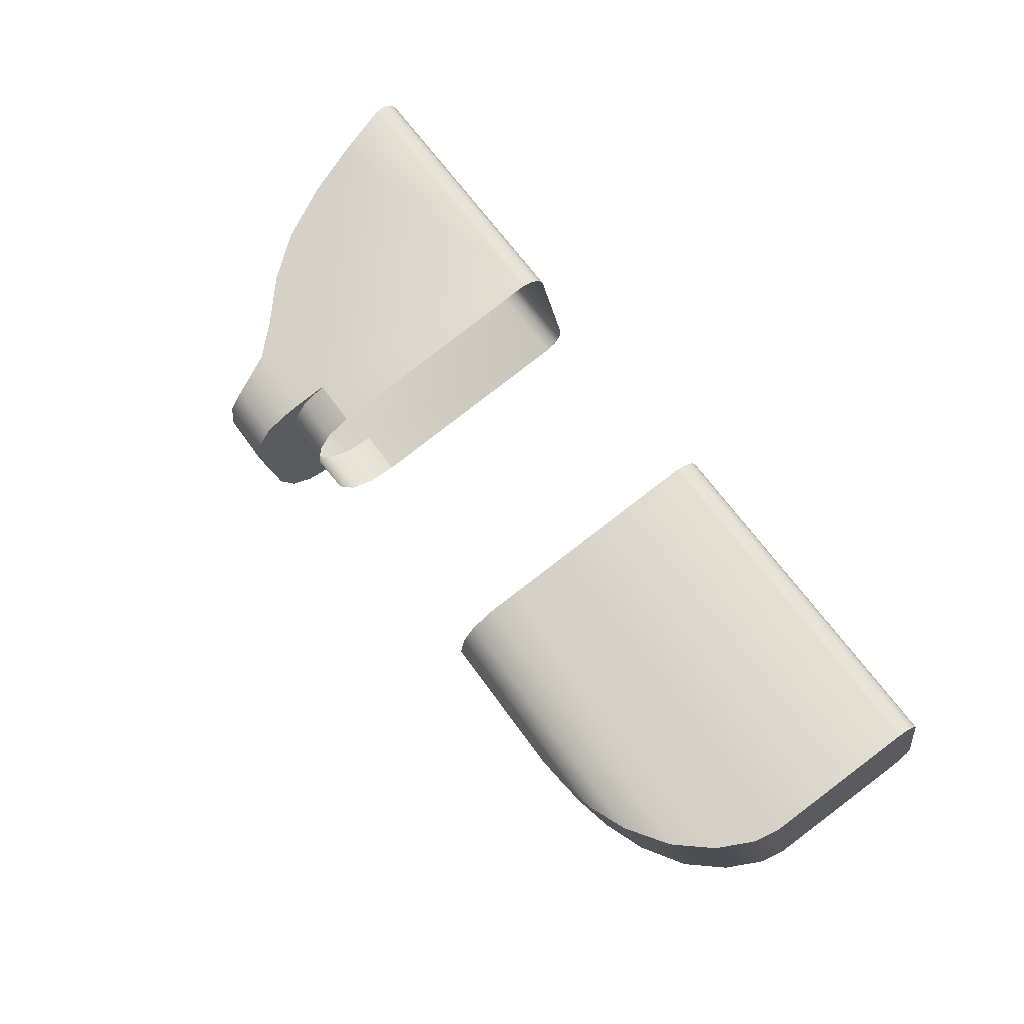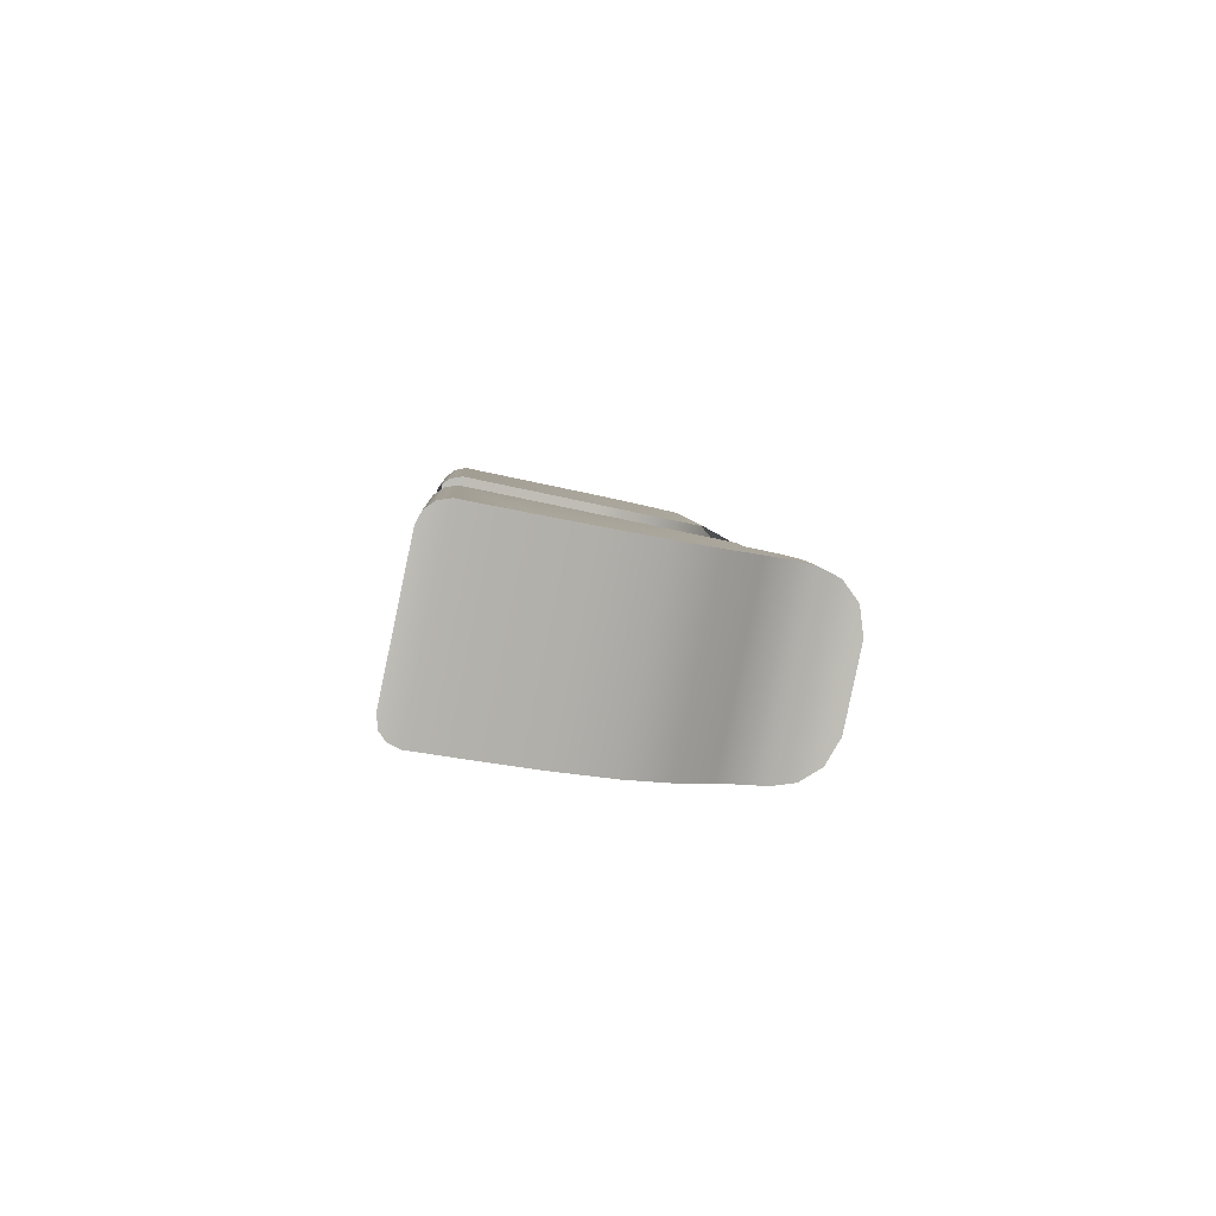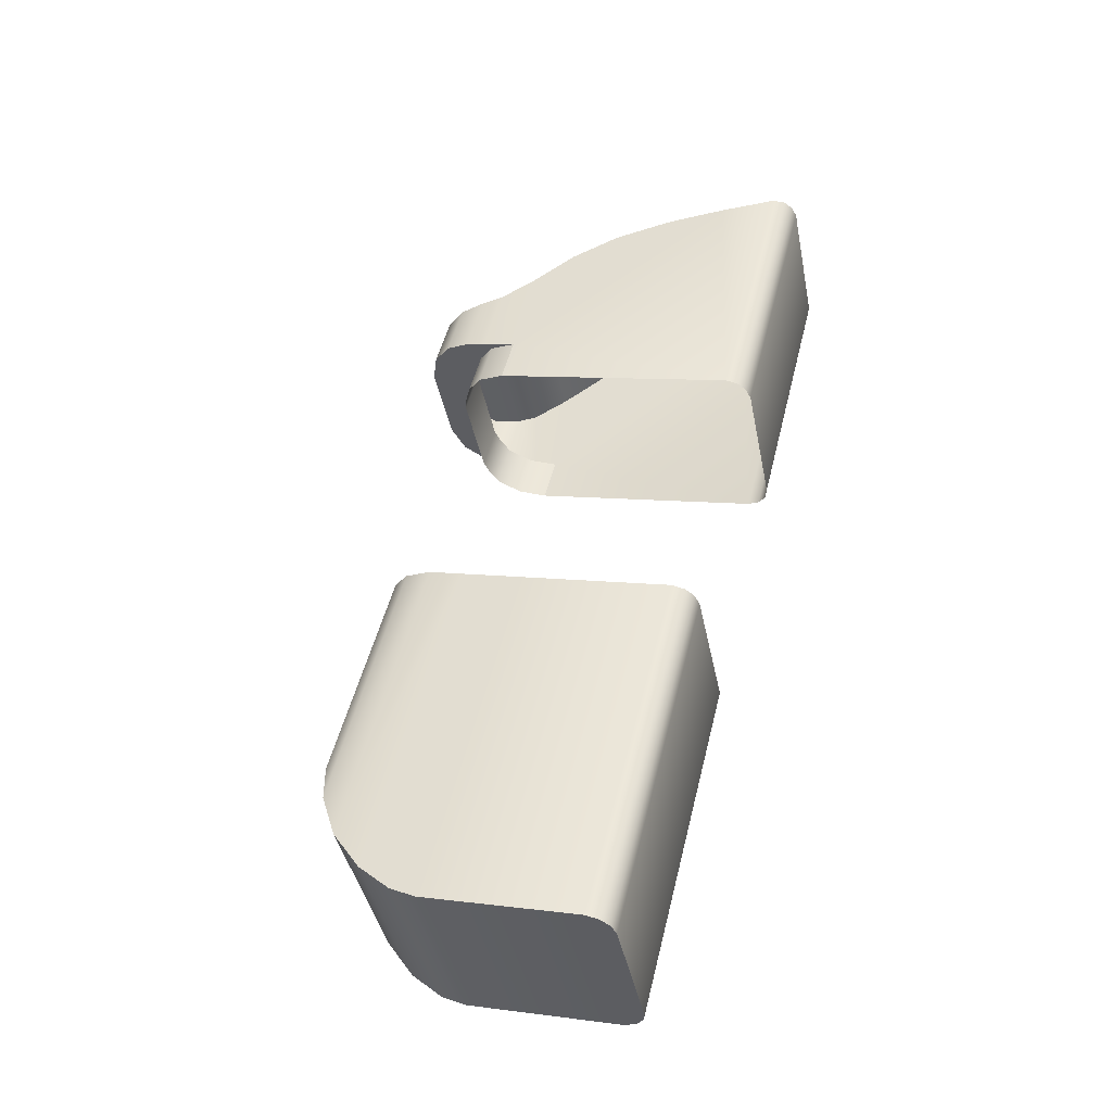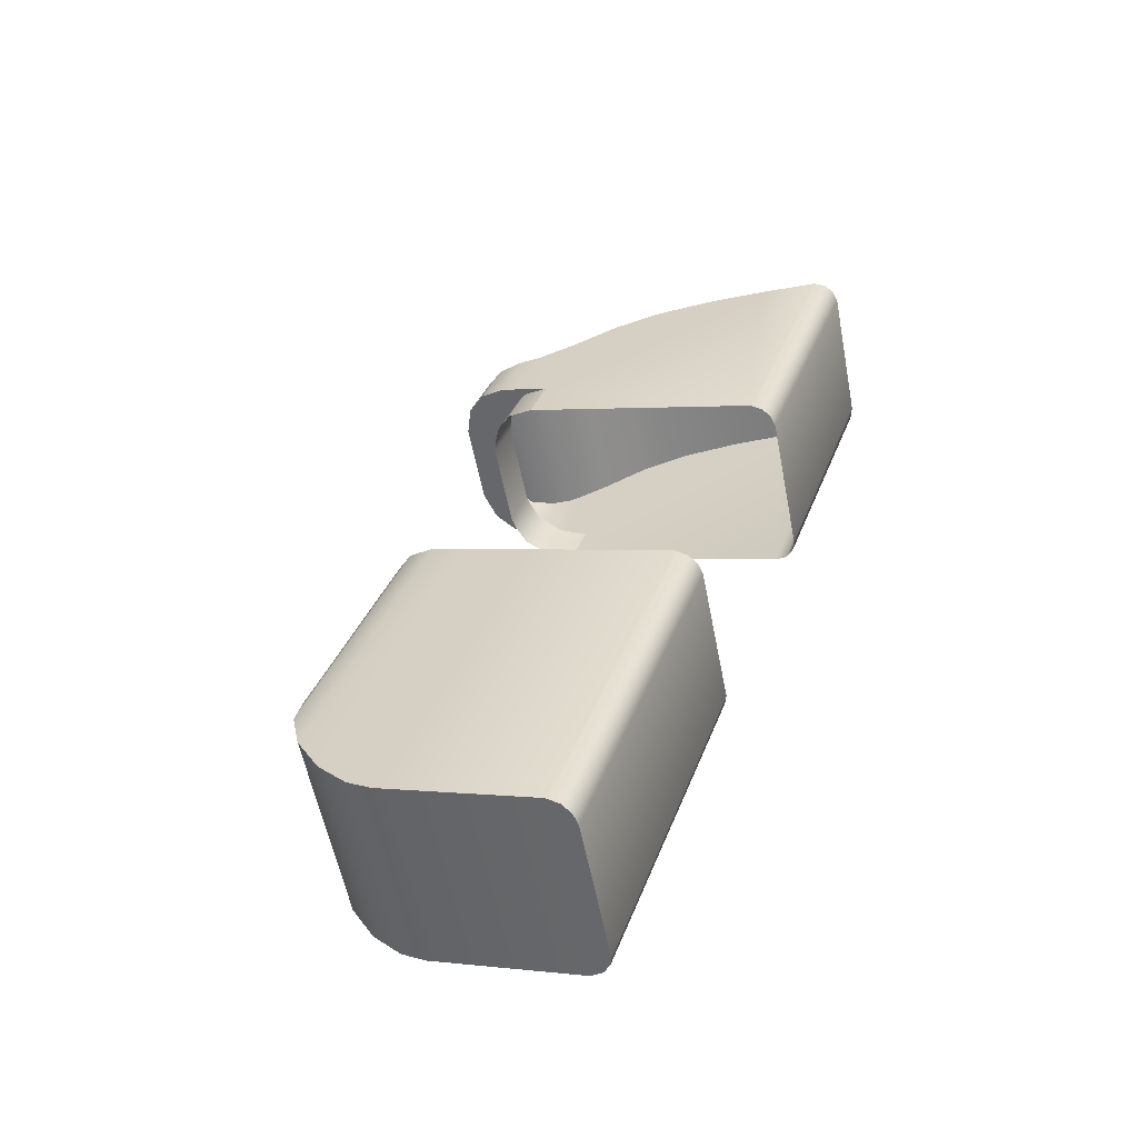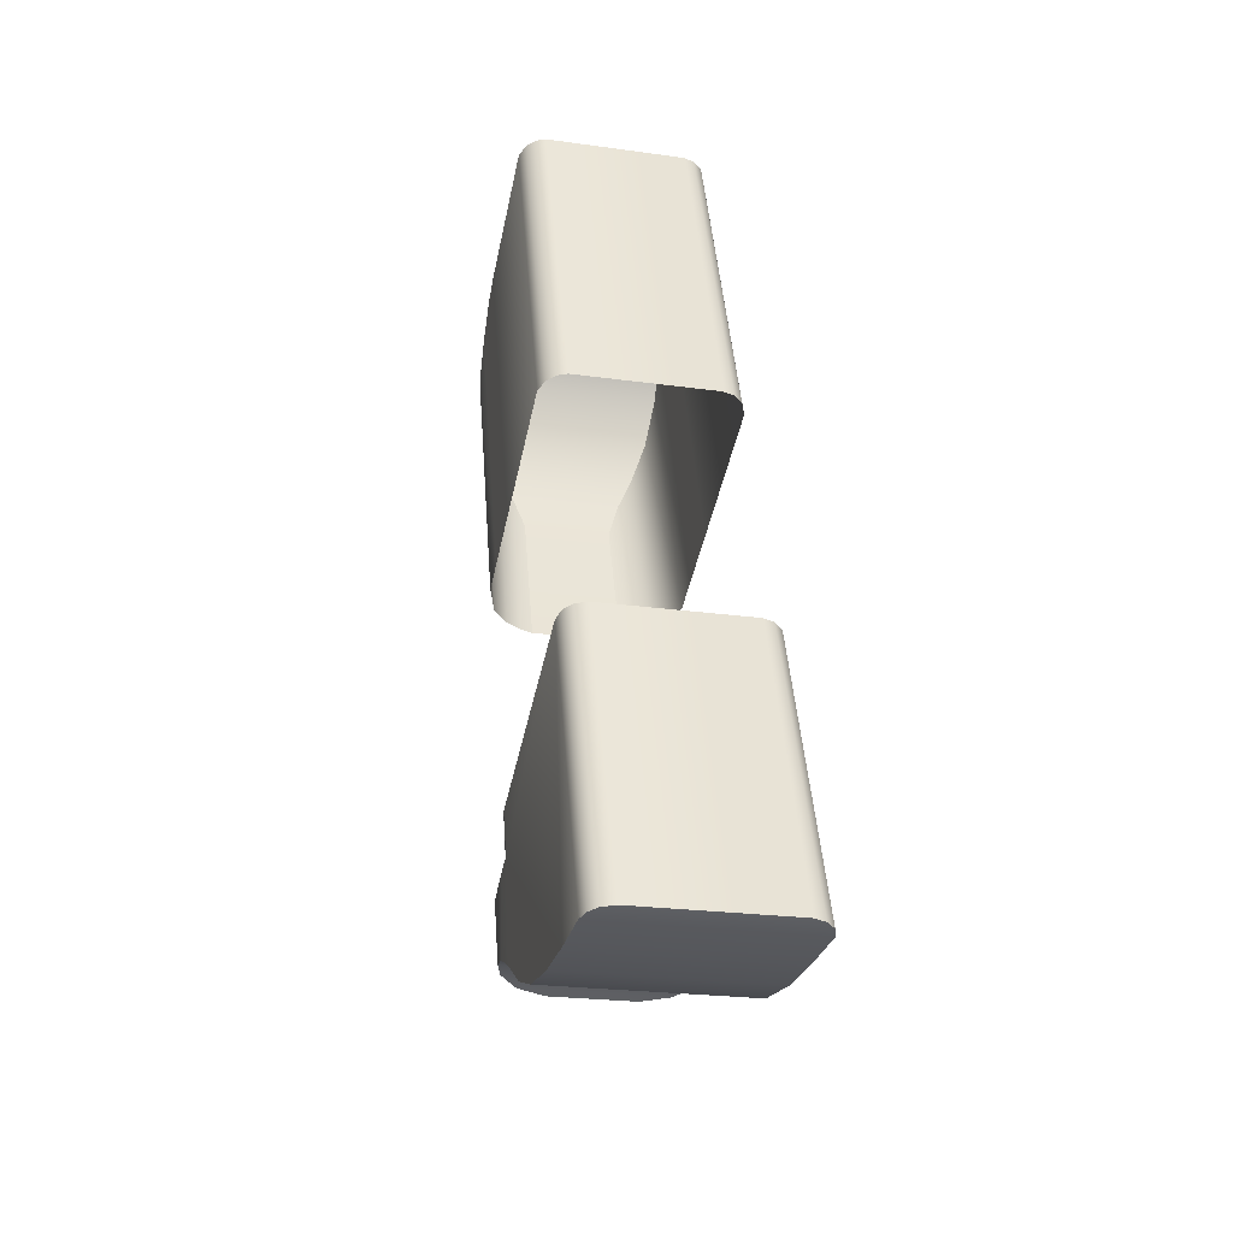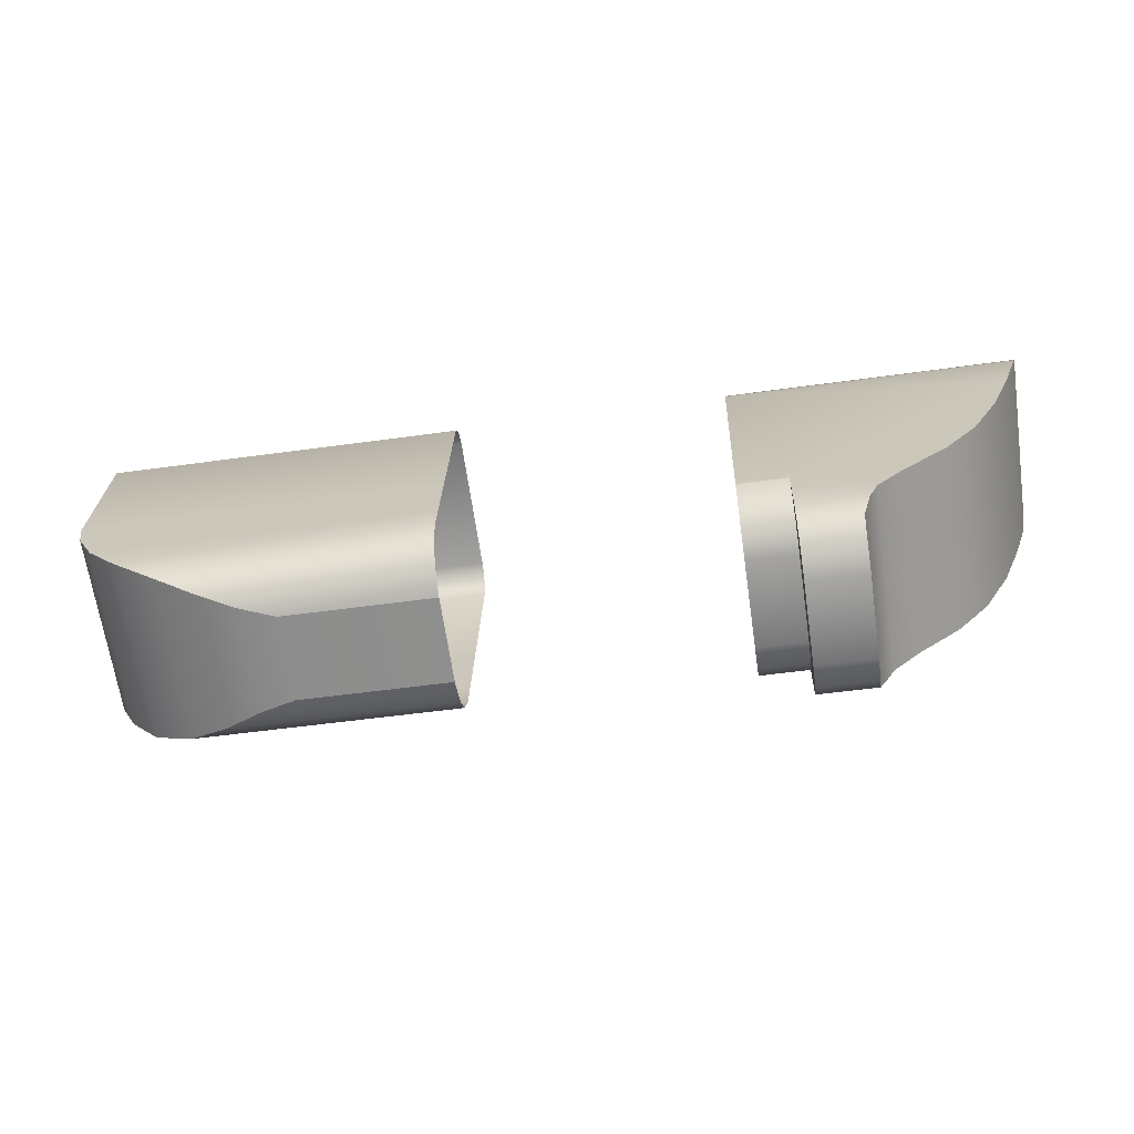
<metadata>
{"format":"obj","ext":"obj","renderer":"f3d","projection":"perspective","resolution":1024,"background":"white","views":[{"elev":65.9,"azim":54.4,"up":"+Z"},{"elev":5.1,"azim":-93.2,"up":"+Z"},{"elev":50.4,"azim":103.7,"up":"+Z"},{"elev":34.8,"azim":108.7,"up":"+Z"},{"elev":45.6,"azim":-94.3,"up":"+Y"},{"elev":-53.9,"azim":-171.6,"up":"+Y"}]}
</metadata>
<code>
g mag_release_LOD0
v -0.008286 -0.003156 -0.004137
v -0.006438 -0.003156 -0.004137
v -0.008286 -0.002057 -0.004117
v -0.006438 -0.002057 -0.004117
v -0.006438 -0.004081 -0.003725
v -0.008286 -0.004081 -0.003725
v -0.006438 -0.00448 -0.00319
v -0.008286 -0.00448 -0.00319
v -0.006438 -0.004707 -0.002759
v -0.008286 -0.004707 -0.002759
v -0.008286 -0.005377 0.0004314
v -0.006438 -0.005377 0.0004314
v -0.006438 -0.005342 0.0009173
v -0.008286 -0.005342 0.0009173
v -0.006438 -0.005191 0.001568
v -0.008286 -0.005191 0.001568
v -0.006438 -0.004731 0.002225
v -0.008286 -0.004731 0.002225
v -0.006438 -0.003804 0.002676
v -0.008286 -0.003804 0.002676
v -0.006438 0.006201 0.003851
v -0.01748 0.006201 0.003851
v -0.006438 0.00727 -0.001248
v -0.01748 0.00727 -0.001248
v -0.006438 0.007237 -0.001742
v -0.01748 0.007237 -0.001742
v -0.01744 0.007003 -0.002084
v -0.006438 0.007004 -0.002084
v -0.01735 0.006606 -0.0023
v -0.006438 0.006606 -0.0023
v -0.01674 0.004589 -0.002723
v -0.008286 -0.002057 -0.004117
v -0.01601 0.002542 -0.003152
v -0.01497 0.0004448 -0.003592
v -0.01373 -0.001136 -0.003924
v -0.01218 -0.002508 -0.004212
v -0.01748 0.005983 0.004238
v -0.006438 0.005983 0.004238
v -0.01744 0.005625 0.004488
v -0.006438 0.005625 0.004488
v -0.01735 0.005168 0.004558
v -0.006438 0.005168 0.004558
v -0.008286 -0.002958 -0.004306
v -0.01112 -0.003618 -0.004444
v -0.01079 -0.004346 -0.004558
v -0.008286 -0.004346 -0.004558
v -0.01674 0.00315 0.004134
v -0.008286 -0.003804 0.002676
v -0.006438 -0.003804 0.002676
v -0.01601 0.001104 0.003705
v -0.01497 -0.0009936 0.003265
v -0.01373 -0.002575 0.002933
v -0.01218 -0.003946 0.002646
v -0.01112 -0.005056 0.002413
v -0.008286 -0.005056 0.002413
v -0.01079 -0.005769 0.002225
v -0.008286 -0.005769 0.002225
v -0.01051 -0.006593 0.001802
v -0.008286 -0.006593 0.001802
v -0.01047 -0.007148 0.001035
v -0.008286 -0.007148 0.001035
v -0.008286 -0.007285 -4.323e-05
v -0.01047 -0.007285 -4.324e-05
v -0.008286 -0.006646 -0.003091
v -0.01047 -0.006646 -0.003091
v -0.008286 -0.006087 -0.004023
v -0.01047 -0.006087 -0.004023
v -0.008286 -0.00527 -0.004502
v -0.01051 -0.00527 -0.004502
v -0.008286 -0.004346 -0.004558
v -0.01079 -0.004346 -0.004558
v -0.01079 -0.005769 0.002225
v -0.01051 -0.006593 0.001802
v -0.01079 -0.004346 -0.004558
v -0.01051 -0.00527 -0.004502
v -0.01047 -0.007148 0.001035
v -0.01047 -0.006087 -0.004023
v -0.01047 -0.006646 -0.003091
v -0.01047 -0.007285 -4.324e-05
v -0.01112 -0.003618 -0.004444
v -0.01112 -0.005056 0.002413
v -0.01218 -0.002508 -0.004212
v -0.01218 -0.003946 0.002646
v -0.01373 -0.001136 -0.003924
v -0.01373 -0.002575 0.002933
v -0.01497 0.0004448 -0.003592
v -0.01497 -0.0009936 0.003265
v -0.01601 0.002542 -0.003152
v -0.01601 0.001104 0.003705
v -0.01674 0.004589 -0.002723
v -0.01674 0.00315 0.004134
v -0.01735 0.006606 -0.0023
v -0.01735 0.005168 0.004558
v -0.01744 0.005625 0.004488
v -0.01744 0.007003 -0.002084
v -0.01748 0.005983 0.004238
v -0.01748 0.007237 -0.001742
v -0.01748 0.00727 -0.001248
v -0.01748 0.006201 0.003851
v -0.008286 -0.002057 -0.004117
v -0.008286 -0.002958 -0.004306
v -0.008286 -0.003156 -0.004137
v -0.008286 -0.004346 -0.004558
v -0.008286 -0.004081 -0.003725
v -0.008286 -0.00448 -0.00319
v -0.008286 -0.00527 -0.004502
v -0.008286 -0.006087 -0.004023
v -0.008286 -0.004707 -0.002759
v -0.008286 -0.006646 -0.003091
v -0.008286 -0.007285 -4.323e-05
v -0.008286 -0.005377 0.0004314
v -0.008286 -0.007148 0.001035
v -0.008286 -0.005342 0.0009173
v -0.008286 -0.006593 0.001802
v -0.008286 -0.005769 0.002225
v -0.008286 -0.005191 0.001568
v -0.008286 -0.004731 0.002225
v -0.008286 -0.005056 0.002413
v -0.008286 -0.003804 0.002676
v -0.006438 -0.002057 -0.004117
v 0.01547 -0.002366 -0.004182
v 0.00399 -0.002366 -0.004182
v 0.01392 -0.003407 -0.00409
v 0.00399 -0.003407 -0.00409
v 0.01238 -0.004094 -0.003665
v 0.00399 -0.004094 -0.003665
v 0.00399 -0.001136 -0.003924
v 0.01661 -0.001136 -0.003924
v 0.00399 0.0001451 -0.003655
v 0.01729 0.0001451 -0.003655
v 0.00399 0.001091 -0.003457
v 0.01748 0.001091 -0.003457
v 0.01105 -0.00448 -0.00319
v 0.00399 -0.00448 -0.00319
v 0.009643 -0.004707 -0.002759
v 0.00399 -0.004707 -0.002759
v 0.00399 0.00661 -0.002299
v 0.01748 0.00661 -0.002299
v 0.01748 0.007019 -0.002025
v 0.00399 0.007019 -0.002025
v 0.01748 0.007247 -0.001625
v 0.00399 0.007247 -0.001625
v 0.01748 0.007285 -0.001265
v 0.00399 0.007285 -0.001265
v 0.00399 0.006225 0.00379
v 0.01748 0.006225 0.00379
v 0.00399 0.006026 0.004193
v 0.01748 0.006026 0.004193
v 0.00399 0.005657 0.00447
v 0.01748 0.005657 0.00447
v 0.00399 0.005172 0.004558
v 0.01748 0.005172 0.004558
v 0.00399 -0.0003476 0.003401
v 0.01748 -0.0003476 0.003401
v 0.01729 -0.001293 0.003202
v 0.00399 -0.001293 0.003202
v 0.01661 -0.002575 0.002933
v 0.00399 -0.002575 0.002933
v 0.01547 -0.003804 0.002676
v 0.00399 -0.003804 0.002676
v 0.01392 -0.00472 0.002173
v 0.00399 -0.00472 0.002173
v 0.01238 -0.005178 0.001507
v 0.00399 -0.005179 0.001507
v 0.01105 -0.00533 0.0008633
v 0.00399 -0.00533 0.0008633
v 0.009643 -0.005377 0.0004314
v 0.00399 -0.005377 0.0004314
v 0.01547 -0.003804 0.002676
v 0.01547 -0.002366 -0.004182
v 0.01392 -0.00472 0.002173
v 0.01392 -0.003407 -0.00409
v 0.01238 -0.005178 0.001507
v 0.01238 -0.004094 -0.003665
v 0.01661 -0.001136 -0.003924
v 0.01661 -0.002575 0.002933
v 0.01729 0.0001451 -0.003655
v 0.01729 -0.001293 0.003202
v 0.01748 0.001091 -0.003457
v 0.01748 -0.0003476 0.003401
v 0.01105 -0.00533 0.0008633
v 0.01105 -0.00448 -0.00319
v 0.009643 -0.004707 -0.002759
v 0.009643 -0.005377 0.0004314
v 0.00399 -0.005377 0.0004314
v 0.00399 -0.004707 -0.002759
v 0.01748 0.005172 0.004558
v 0.01748 0.00661 -0.002299
v 0.01748 0.007019 -0.002025
v 0.01748 0.005657 0.00447
v 0.01748 0.006026 0.004193
v 0.01748 0.007247 -0.001625
v 0.01748 0.006225 0.00379
v 0.01748 0.007285 -0.001265
g mag_release_LOD0_0
f 3 2 1
f 3 4 2
f 5 1 2
f 5 6 1
f 7 6 5
f 7 8 6
f 8 7 9
f 8 9 10
f 9 11 10
f 9 12 11
f 13 11 12
f 13 14 11
f 14 13 15
f 14 15 16
f 17 16 15
f 17 18 16
f 19 18 17
f 19 20 18
f 23 22 21
f 23 24 22
f 25 24 23
f 25 26 24
f 27 26 25
f 27 25 28
f 29 27 28
f 29 28 30
f 30 31 29
f 32 31 30
f 32 33 31
f 32 34 33
f 32 35 34
f 36 35 32
f 21 22 37
f 21 37 38
f 38 37 39
f 38 39 40
f 40 39 41
f 40 41 42
f 32 43 36
f 43 44 36
f 43 45 44
f 43 46 45
f 42 41 47
f 47 48 42
f 42 48 49
f 50 48 47
f 51 48 50
f 52 48 51
f 52 53 48
f 48 53 54
f 48 54 55
f 55 54 56
f 55 56 57
f 57 56 58
f 57 58 59
f 59 58 60
f 59 60 61
f 60 62 61
f 60 63 62
f 64 62 63
f 64 63 65
f 66 64 65
f 66 65 67
f 68 66 67
f 68 67 69
f 70 68 69
f 70 69 71
f 74 73 72
f 74 75 73
f 75 76 73
f 75 77 76
f 76 77 78
f 76 78 79
f 80 74 72
f 80 72 81
f 82 80 81
f 82 81 83
f 84 82 83
f 84 83 85
f 86 84 85
f 86 85 87
f 88 86 87
f 88 87 89
f 90 88 89
f 90 89 91
f 92 90 91
f 92 91 93
f 92 93 94
f 92 94 95
f 95 94 96
f 95 96 97
f 96 98 97
f 96 99 98
f 102 101 100
f 102 103 101
f 102 104 103
f 105 103 104
f 105 106 103
f 105 107 106
f 108 107 105
f 108 109 107
f 108 110 109
f 108 111 110
f 111 112 110
f 111 113 112
f 113 114 112
f 113 115 114
f 113 116 115
f 116 117 115
f 117 118 115
f 117 119 118
f 30 120 32
f 123 122 121
f 123 124 122
f 125 124 123
f 125 126 124
f 121 122 127
f 121 127 128
f 128 127 129
f 128 129 130
f 130 129 131
f 130 131 132
f 133 126 125
f 133 134 126
f 135 134 133
f 135 136 134
f 137 132 131
f 137 138 132
f 137 139 138
f 137 140 139
f 140 141 139
f 140 142 141
f 142 143 141
f 142 144 143
f 145 143 144
f 145 146 143
f 146 145 147
f 146 147 148
f 148 147 149
f 148 149 150
f 150 149 151
f 150 151 152
f 153 152 151
f 153 154 152
f 153 155 154
f 153 156 155
f 156 157 155
f 156 158 157
f 158 159 157
f 158 160 159
f 160 161 159
f 160 162 161
f 162 163 161
f 162 164 163
f 164 165 163
f 164 166 165
f 167 165 166
f 167 166 168
f 171 170 169
f 171 172 170
f 173 172 171
f 173 174 172
f 169 170 175
f 169 175 176
f 176 175 177
f 176 177 178
f 178 177 179
f 178 179 180
f 181 174 173
f 181 182 174
f 181 183 182
f 181 184 183
f 185 183 184
f 185 186 183
f 187 180 179
f 187 179 188
f 187 188 189
f 187 189 190
f 189 191 190
f 189 192 191
f 192 193 191
f 192 194 193

</code>
